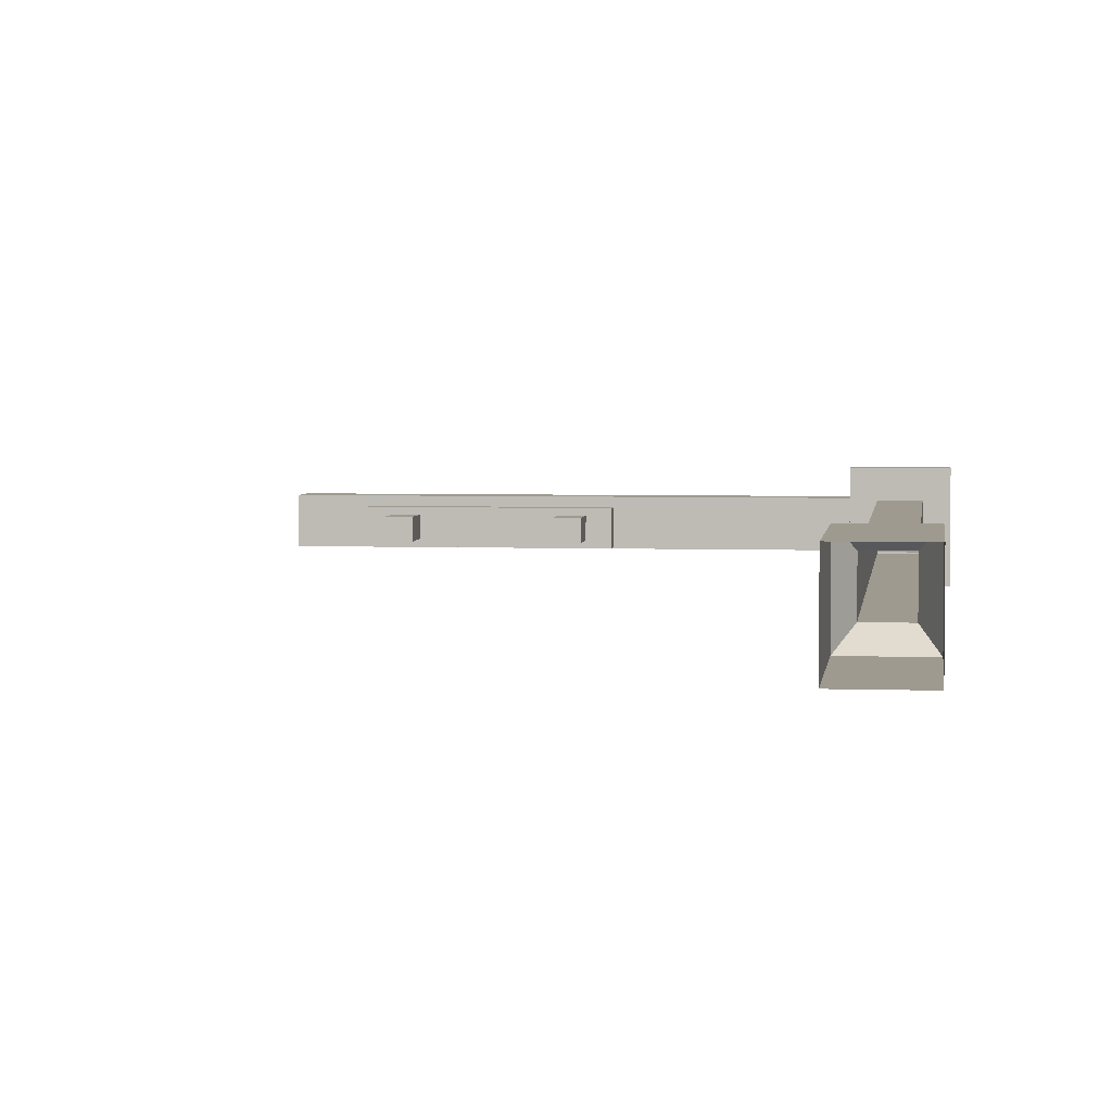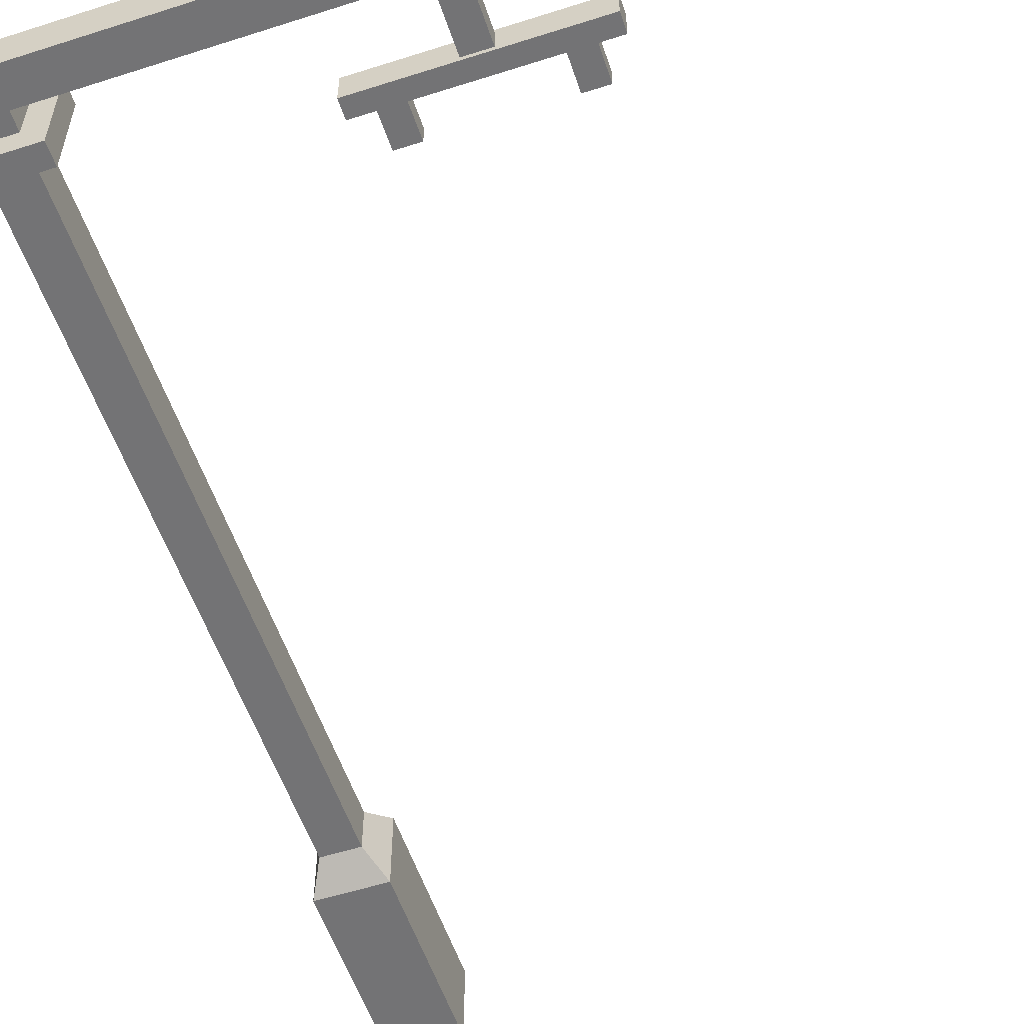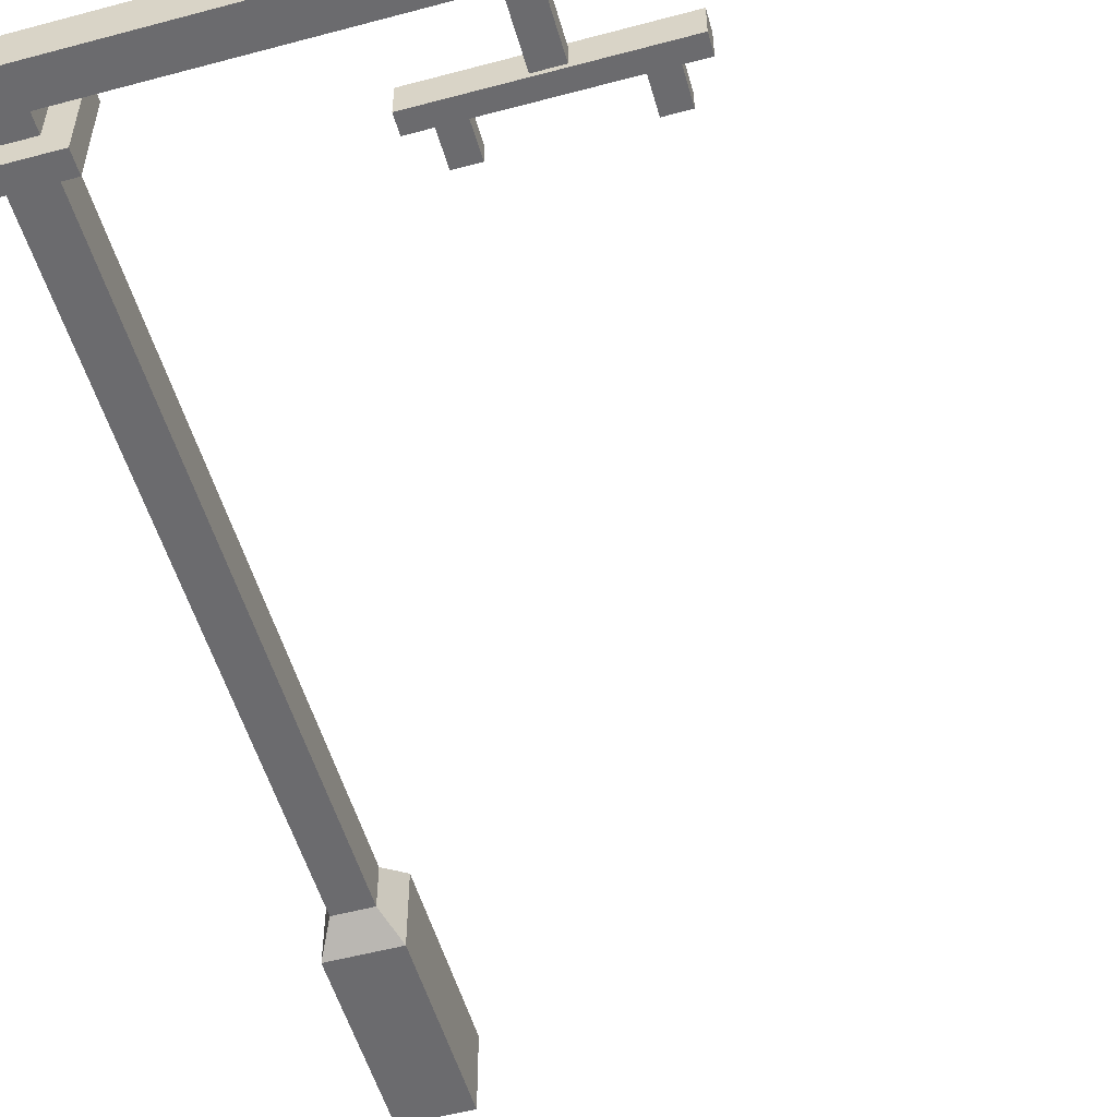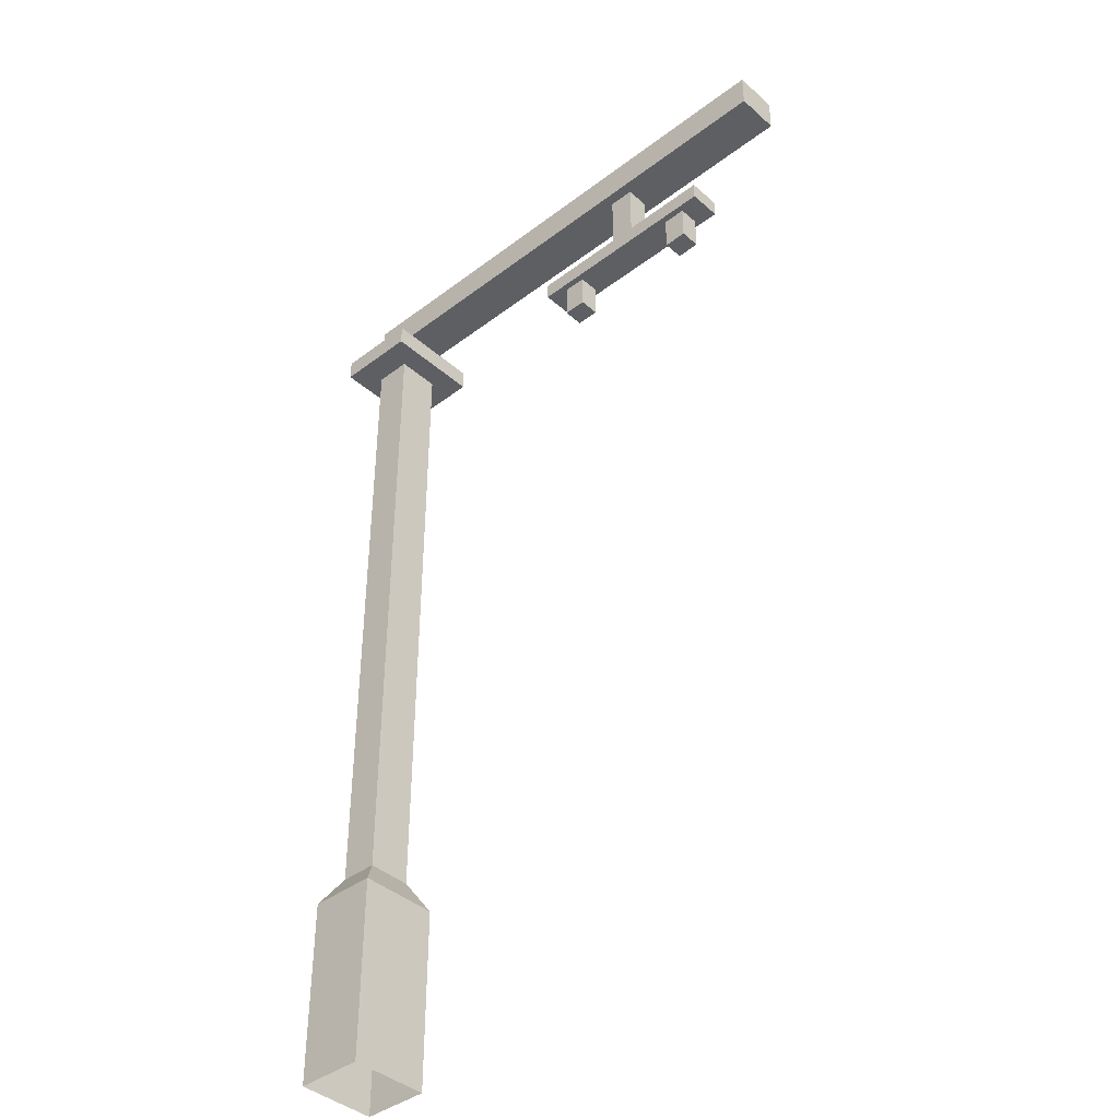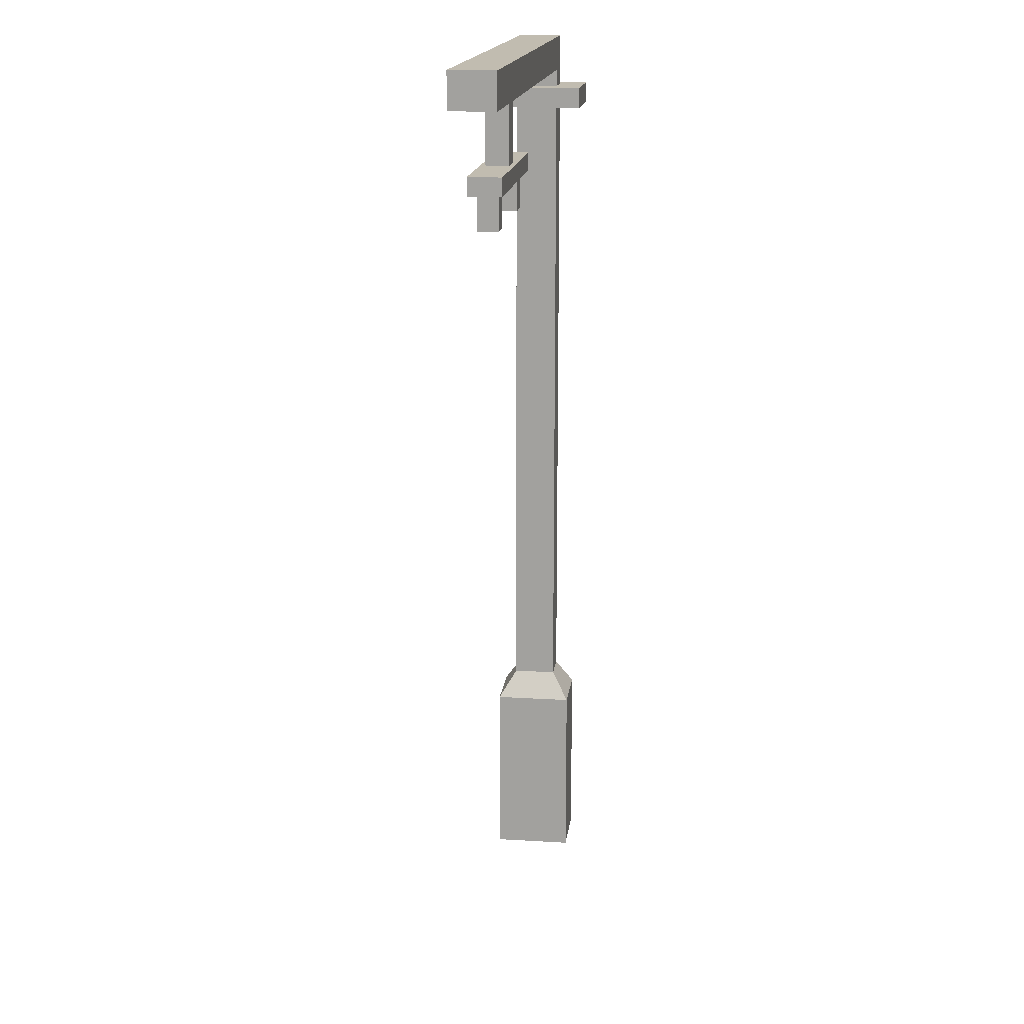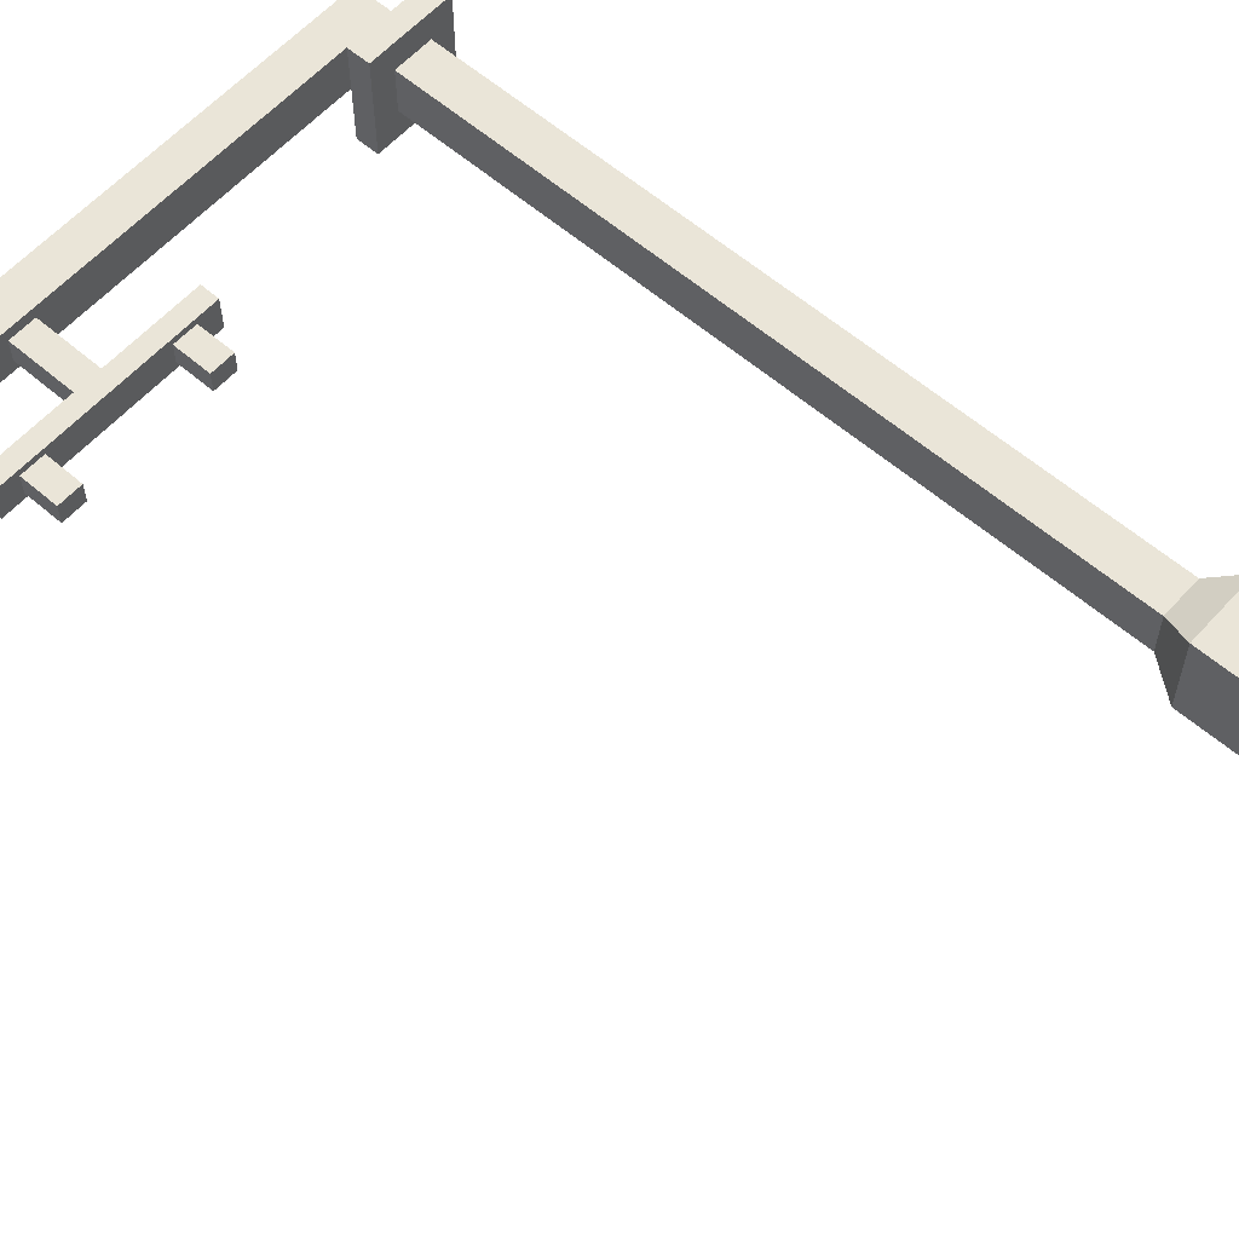
<metadata>
{"format":"obj","ext":"obj","renderer":"f3d","projection":"perspective","resolution":1024,"background":"white","views":[{"elev":3.7,"azim":7.1,"up":"+Z"},{"elev":-56.0,"azim":-161.5,"up":"+Z"},{"elev":-53.5,"azim":-164.1,"up":"+Z"},{"elev":-40.4,"azim":-137.1,"up":"+Y"},{"elev":16.4,"azim":-82.9,"up":"+Y"},{"elev":59.2,"azim":-48.4,"up":"+Z"}]}
</metadata>
<code>
v -2.7 11.33 0.2726
v 4.081 0 0.496
v -2.7 11.76 0.2726
v 3.893 11.76 0.2726
v -2.7 11.76 -0.2726
v 3.893 11.76 -0.2726
v -2.7 11.33 -0.2726
v 4.081 0 -0.496
v 3.246 0 0.496
v 3.434 11.33 0.2726
v 3.434 11.33 -0.2726
v 3.246 0 -0.496
v -0.6605 11.33 0.1413
v -0.3475 11.33 0.1413
v -0.6605 11.33 -0.1412
v -0.3475 11.33 -0.1412
v -0.6605 10.52 0.1413
v -0.3475 10.52 0.1413
v -0.6605 10.52 -0.1412
v -0.3475 10.52 -0.1412
v -1.767 10.52 0.2016
v 0.7589 10.52 0.2016
v -1.767 10.52 -0.2016
v 0.7589 10.52 -0.2016
v -1.767 10.3 0.2016
v 0.7589 10.3 0.2016
v -1.767 10.3 -0.2016
v 0.7589 10.3 -0.2016
v -0.504 10.3 0.2016
v -0.504 10.3 -0.2016
v 0.2122 10.3 0.1254
v 0.4932 10.3 0.1254
v 0.2122 10.3 -0.1254
v 0.4932 10.3 -0.1254
v -1.22 10.3 0.1254
v -1.22 10.3 -0.1254
v -1.501 10.3 0.1254
v -1.501 10.3 -0.1254
v 0.2122 9.869 0.1254
v 0.4932 9.869 0.1254
v 0.2122 9.869 -0.1254
v 0.4932 9.869 -0.1254
v -1.22 9.869 0.1254
v -1.22 9.869 -0.1254
v -1.501 9.869 0.1254
v -1.501 9.869 -0.1254
v 3.434 11.12 0.2726
v 3.434 11.12 -0.2726
v 3.893 11.12 -0.2726
v 3.893 11.12 0.2726
v 3.434 10.85 0.2726
v 3.434 10.85 -0.2726
v 3.893 10.85 -0.2726
v 3.893 10.85 0.2726
v 3.153 11.12 0.6076
v 3.153 11.12 -0.6076
v 3.153 10.85 -0.6076
v 3.153 10.85 0.6076
v 4.175 11.12 -0.6076
v 4.175 10.85 -0.6076
v 4.175 10.85 0.6076
v 4.175 11.12 0.6076
v 3.246 2.292 -0.496
v 4.081 2.292 -0.496
v 4.081 2.292 0.496
v 3.246 2.292 0.496
v 3.893 2.645 -0.2726
v 3.893 2.645 0.2726
v 3.434 2.645 0.2726
v 3.434 2.645 -0.2726
f 3 4 6 5
f 2 8 64 65
f 7 1 3 5
f 2 65 66 9
f 4 3 1 10
f 5 6 11 7
f 63 64 8 12
f 40 39 41 42
f 66 63 12 9
f 10 1 13 14
f 1 7 15 13
f 7 11 16 15
f 11 10 14 16
f 14 13 17 18
f 13 15 19 17
f 15 16 20 19
f 16 14 18 20
f 18 17 21 22
f 17 19 23 21
f 19 20 24 23
f 20 18 22 24
f 22 21 25 29 26
f 21 23 27 25
f 23 24 28 30 27
f 24 22 26 28
f 44 43 45 46
f 26 29 31 32
f 29 30 33 31
f 30 28 34 33
f 28 26 32 34
f 30 29 35 36
f 29 25 37 35
f 25 27 38 37
f 27 30 36 38
f 32 31 39 40
f 31 33 41 39
f 33 34 42 41
f 34 32 40 42
f 36 35 43 44
f 35 37 45 43
f 37 38 46 45
f 38 36 44 46
f 10 11 48 47
f 6 49 48 11
f 50 49 6 4
f 47 50 4 10
f 55 56 57 58
f 56 59 60 57
f 61 60 59 62
f 58 61 62 55
f 47 48 56 55
f 52 51 58 57
f 48 49 59 56
f 53 52 57 60
f 54 53 60 61
f 49 50 62 59
f 51 54 61 58
f 50 47 55 62
f 70 67 64 63
f 65 64 67 68
f 66 65 68 69
f 69 70 63 66
f 68 67 53 54
f 69 68 54 51
f 51 52 70 69
f 52 53 67 70

</code>
